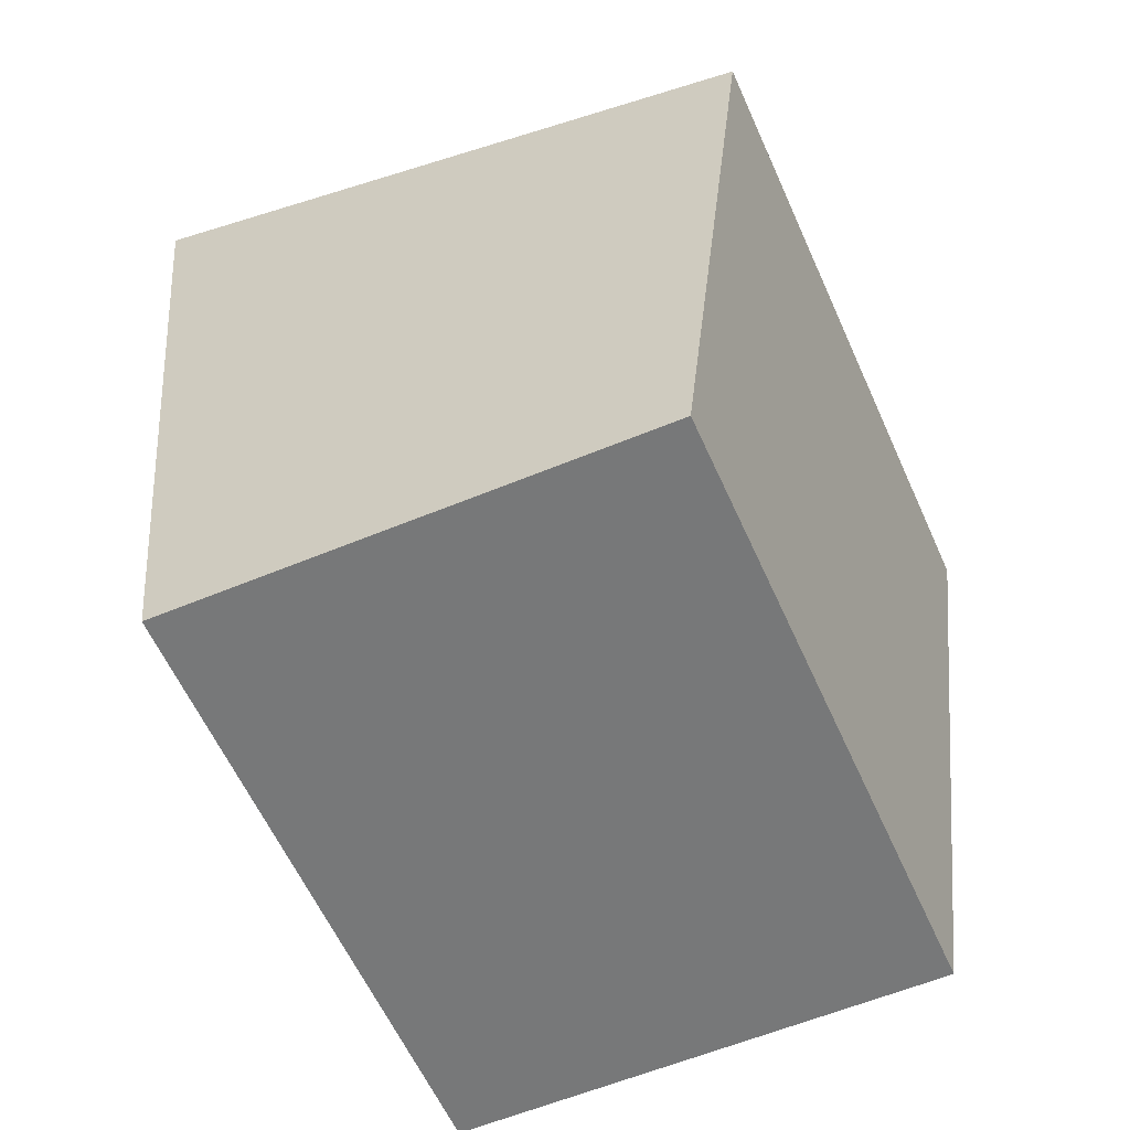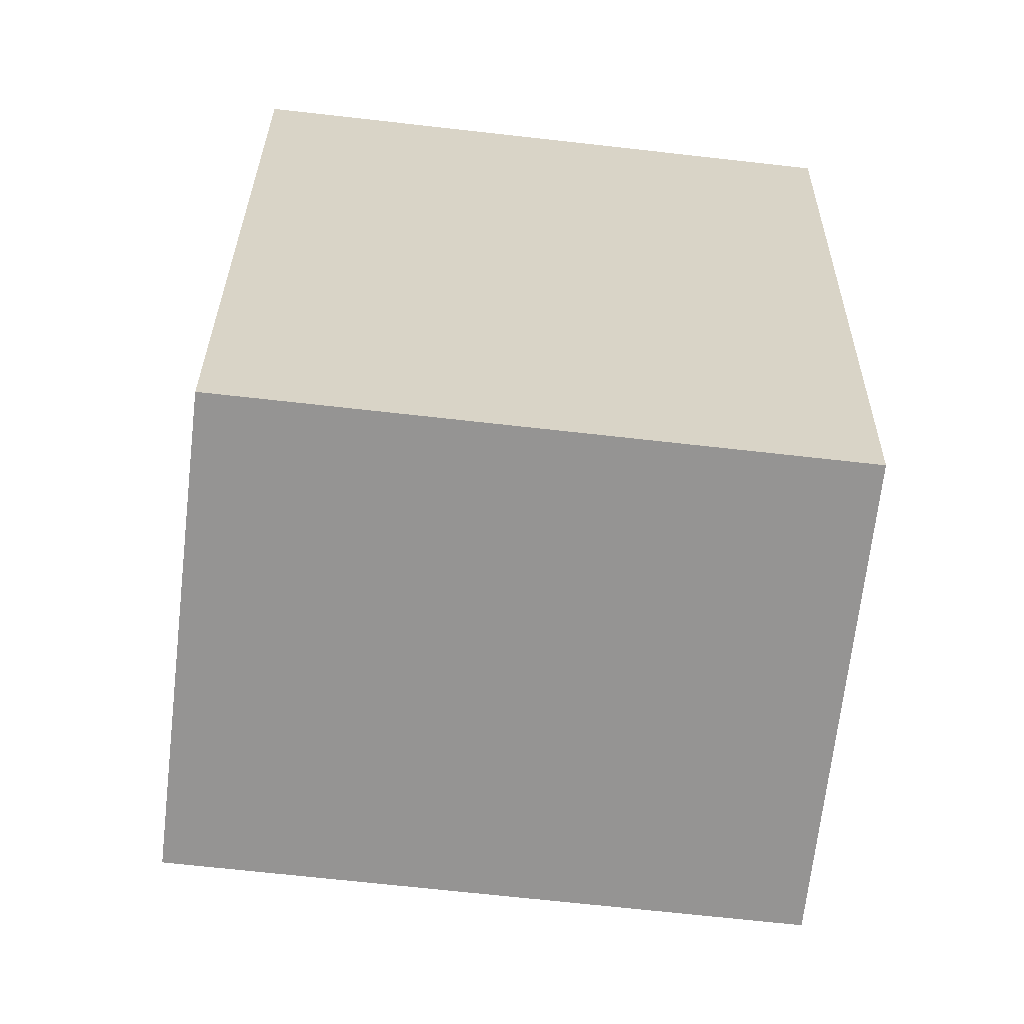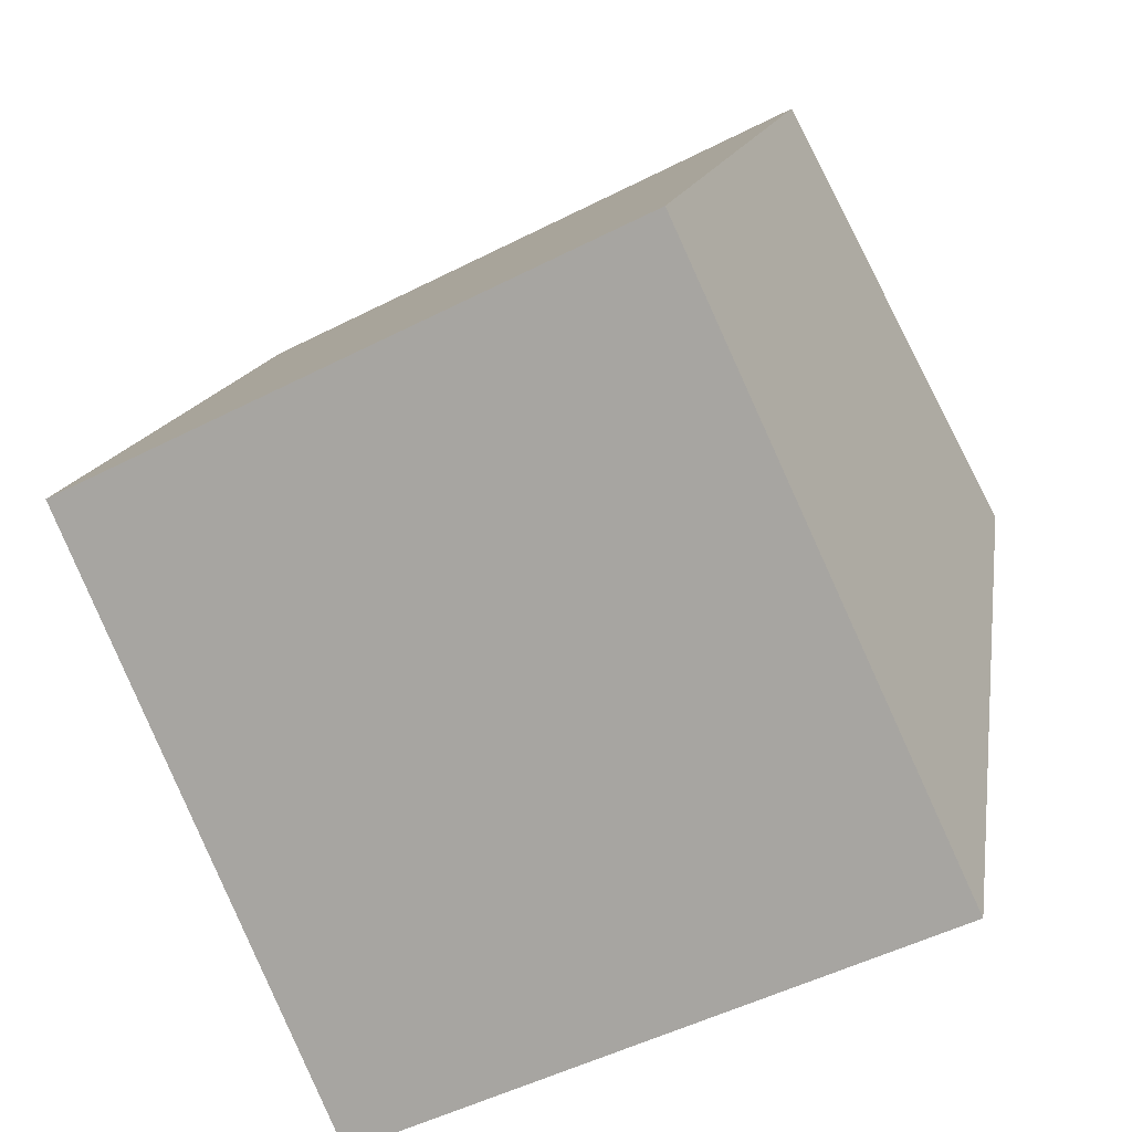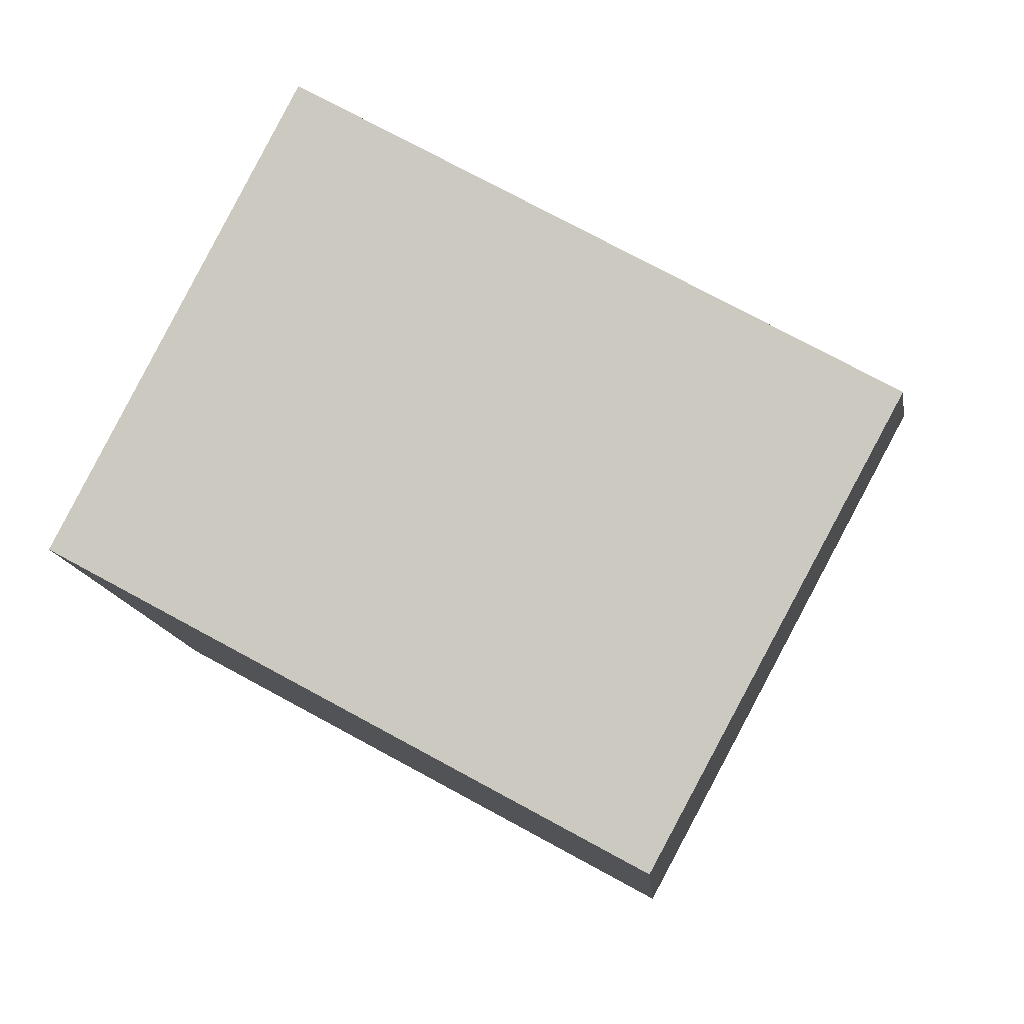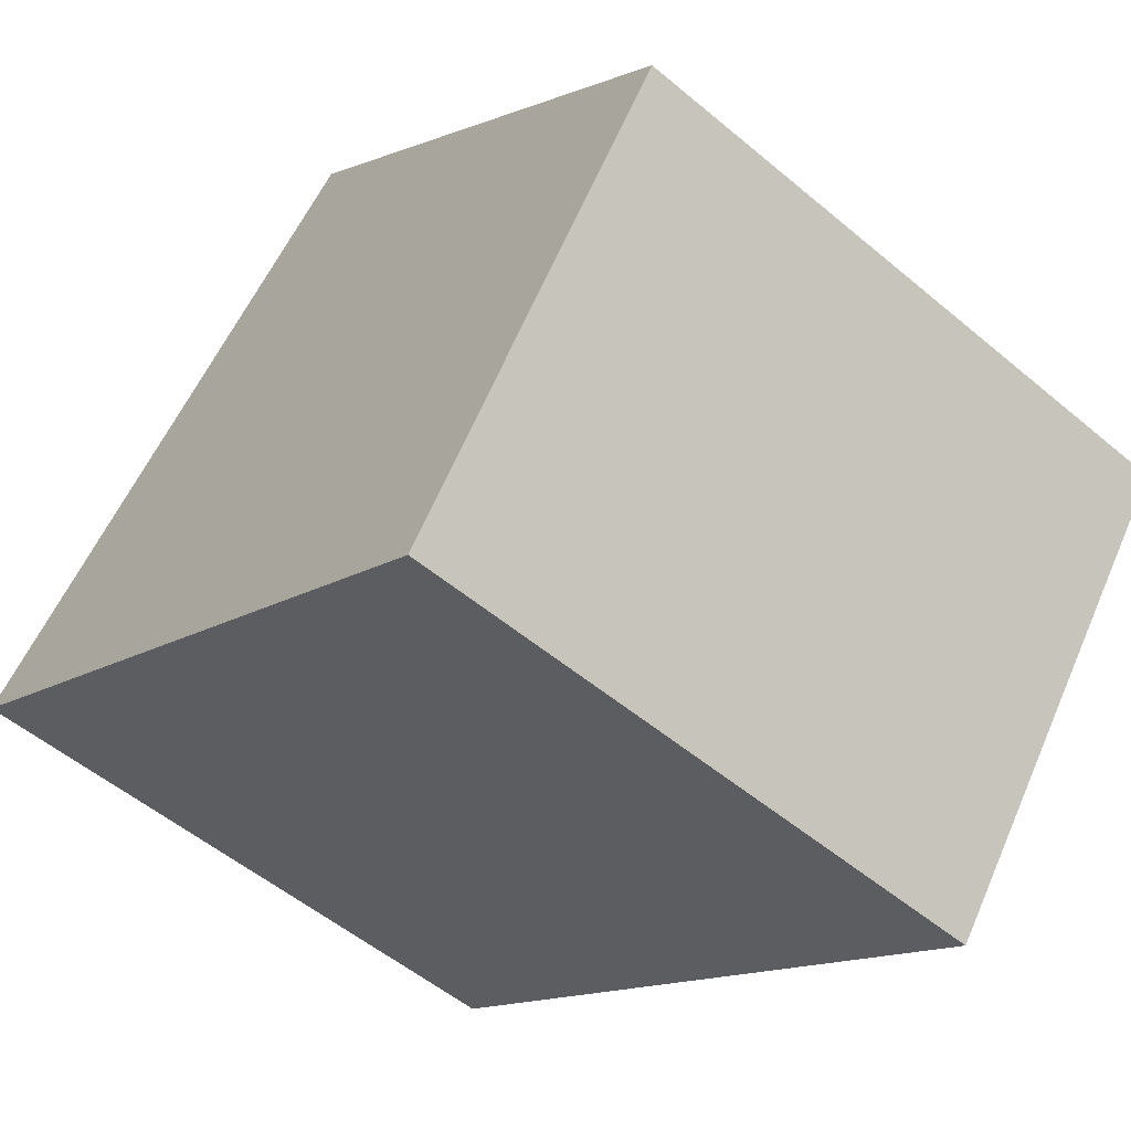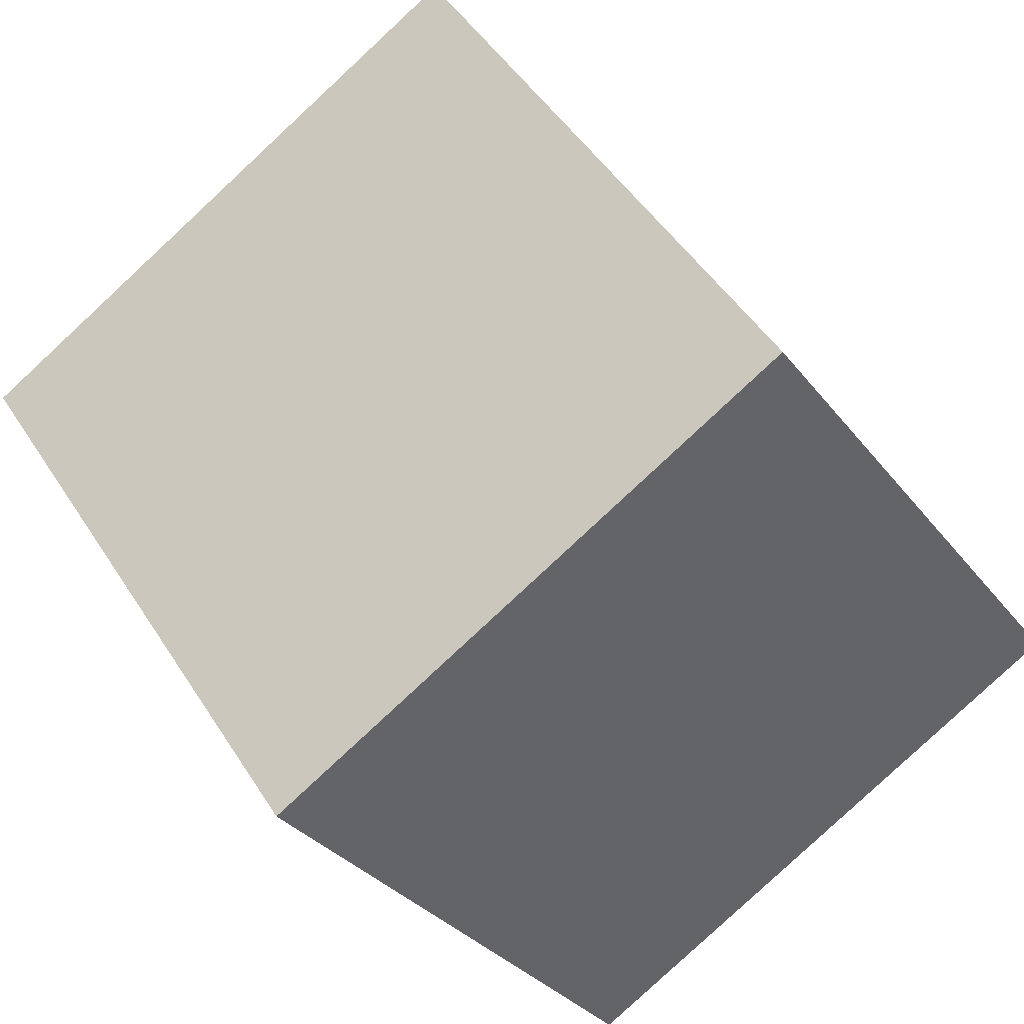
<metadata>
{"format":"obj","ext":"obj","renderer":"f3d","projection":"perspective","resolution":1024,"background":"white","views":[{"elev":-57.4,"azim":-38.4,"up":"+Y"},{"elev":-67.2,"azim":-158.4,"up":"+Y"},{"elev":22.1,"azim":-169.2,"up":"+Z"},{"elev":-5.5,"azim":5.7,"up":"+Z"},{"elev":-8.1,"azim":-32.8,"up":"+Z"},{"elev":54.1,"azim":146.1,"up":"+Z"}]}
</metadata>
<code>
v 878.2 0 3789
v 1452 0 4864
v 796.9 1914 3637
v 1533 1563 5016
v 2176 1914 2901
v 2912 1563 4280
v 2257 0 3053
v 2831 0 4127
f 1 2 4 3
f 3 4 6 5
f 5 6 8 7
f 7 8 2 1
f 2 8 6 4
f 7 1 3 5

</code>
